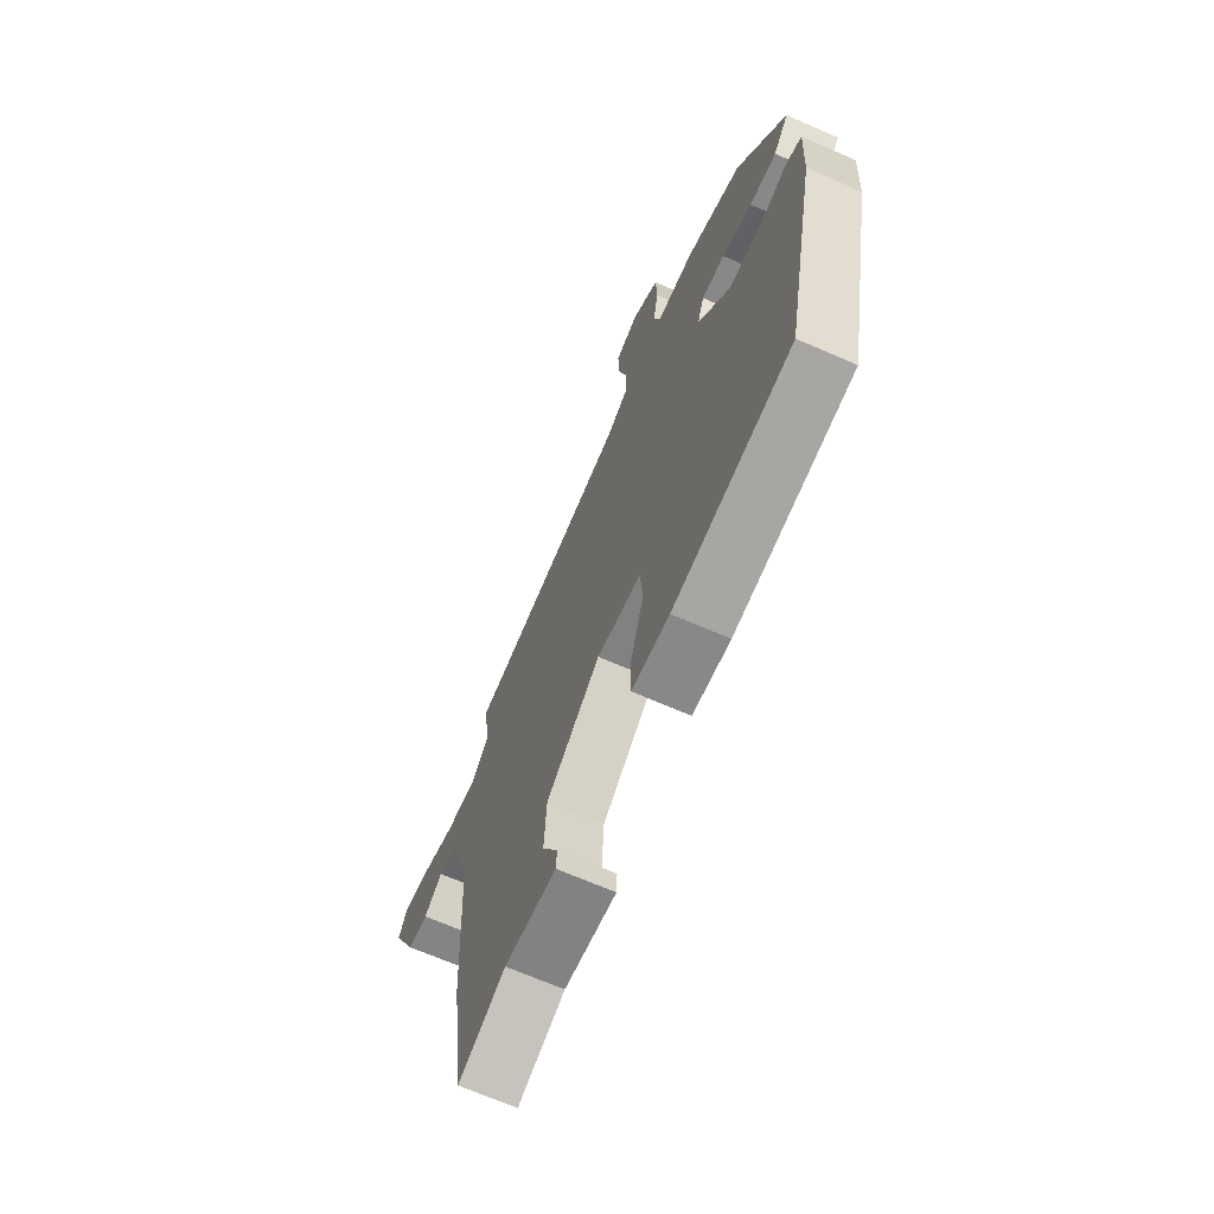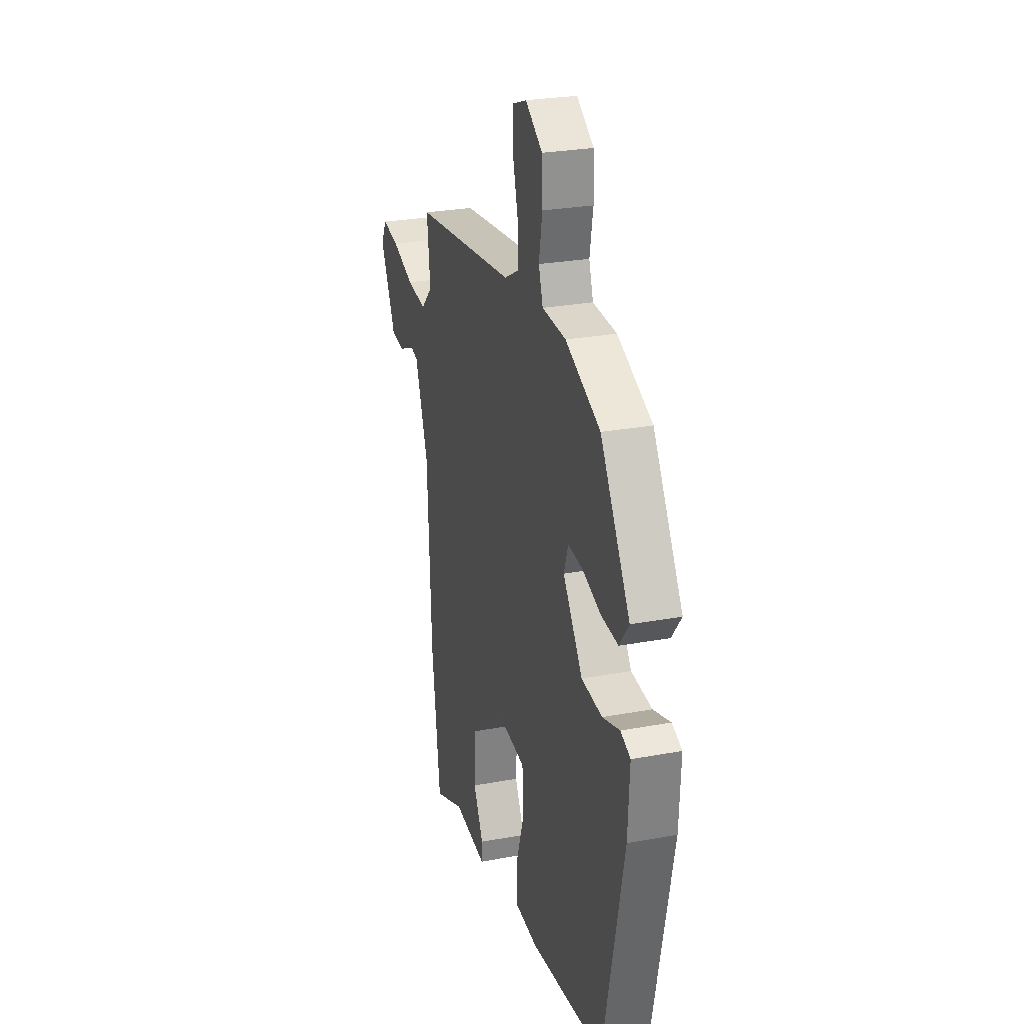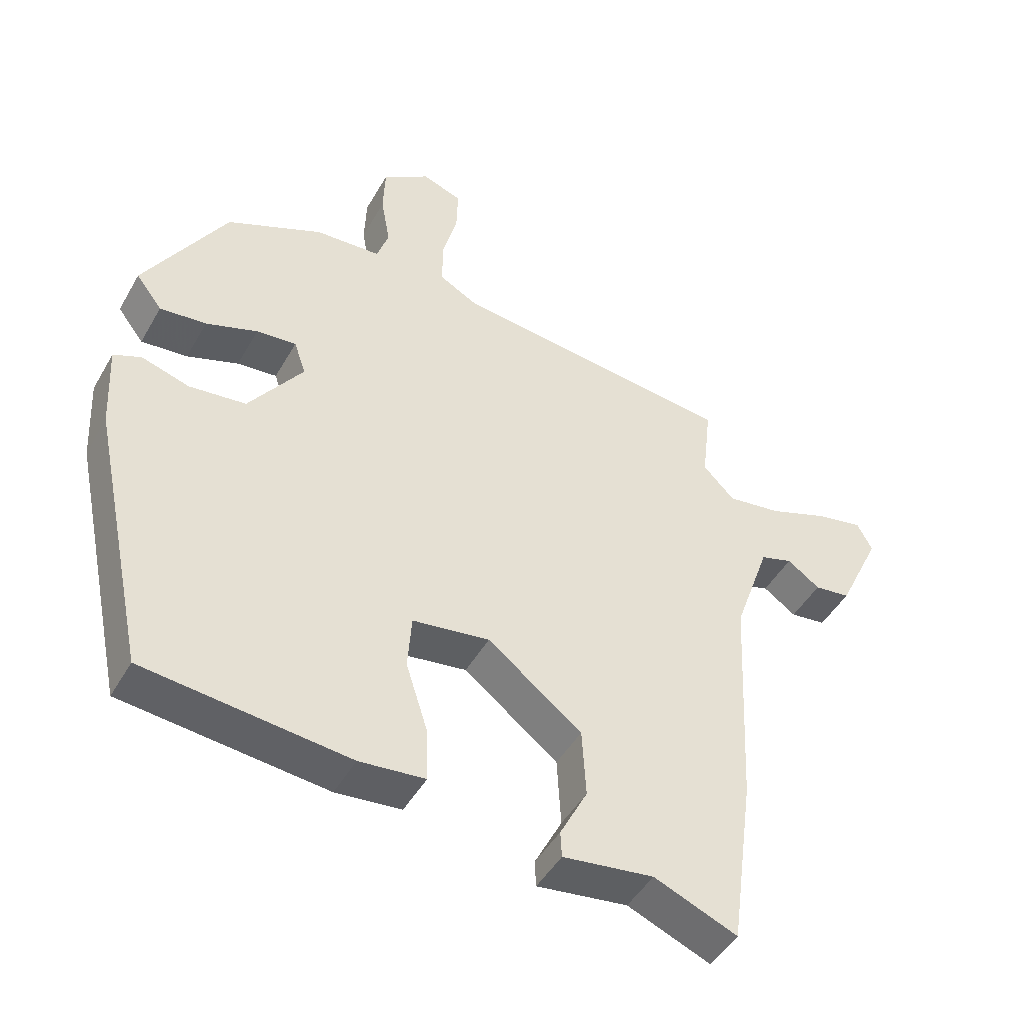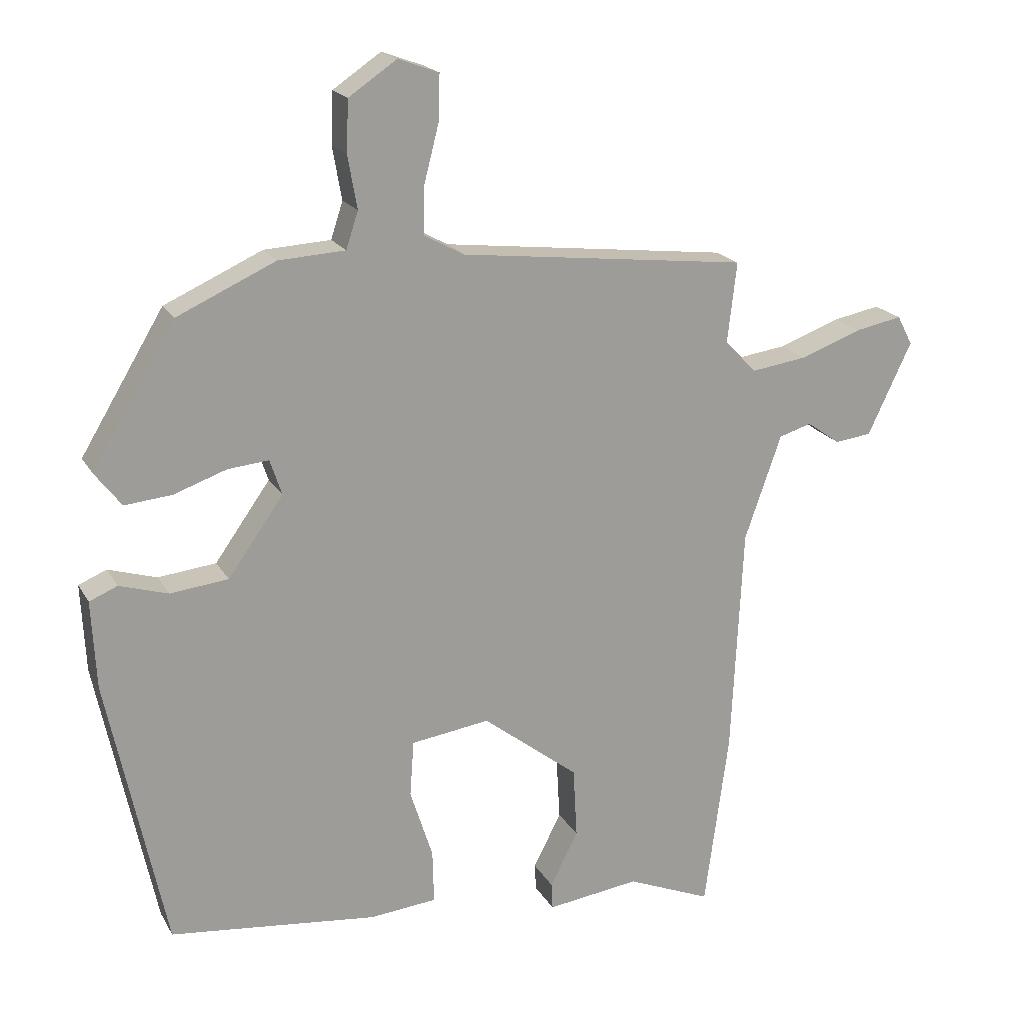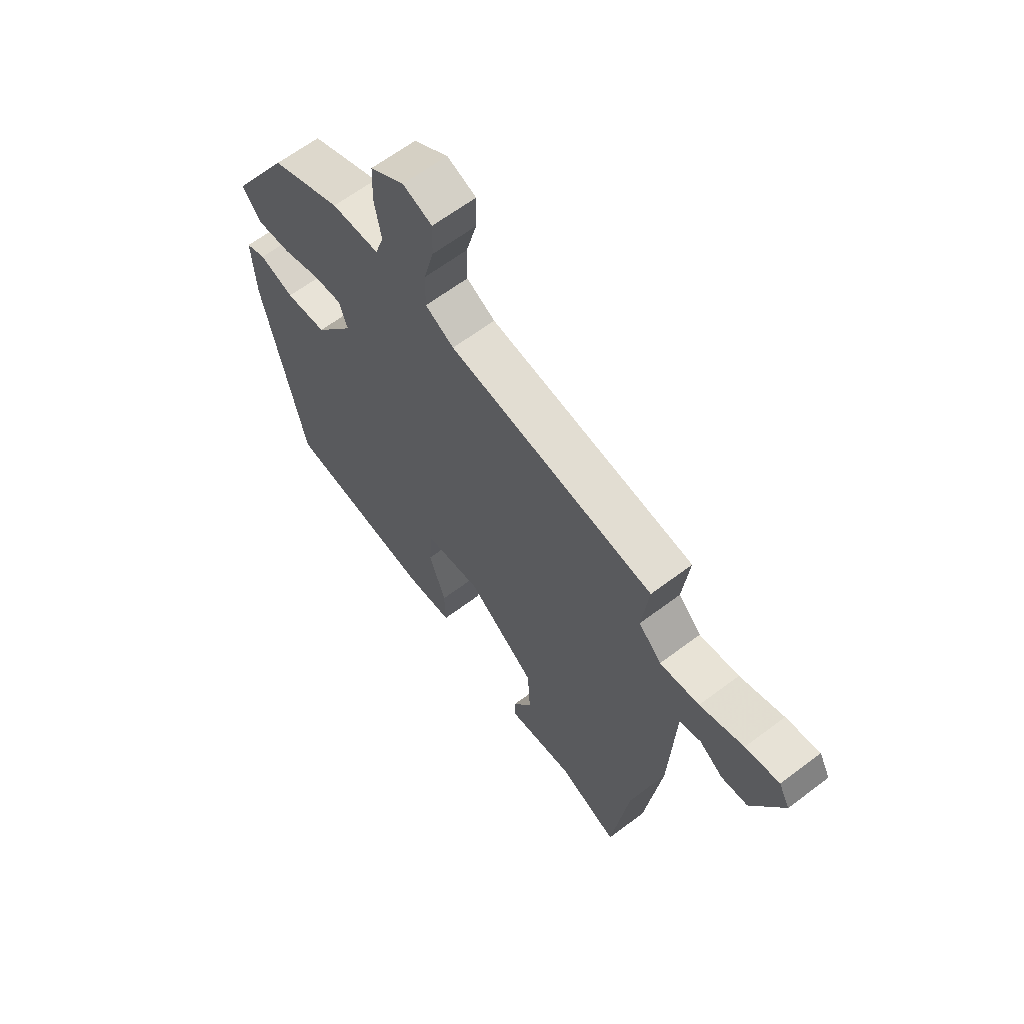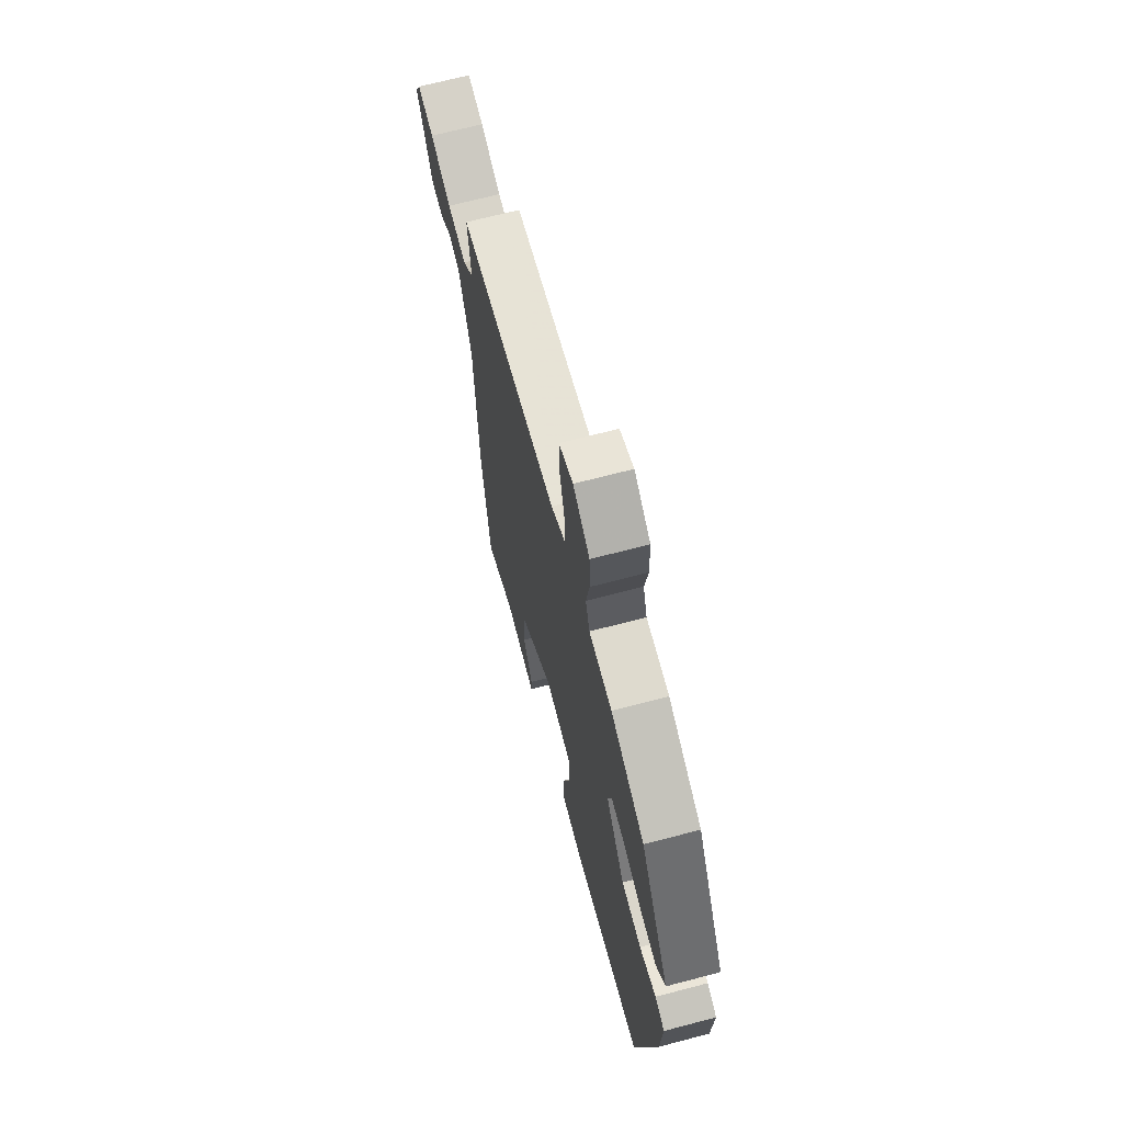
<metadata>
{"format":"obj","ext":"obj","renderer":"f3d","projection":"perspective","resolution":1024,"background":"white","views":[{"elev":-68.3,"azim":66.4,"up":"+Z"},{"elev":26.2,"azim":73.5,"up":"+Z"},{"elev":-46.5,"azim":151.7,"up":"+Z"},{"elev":19.1,"azim":158.5,"up":"+Z"},{"elev":63.8,"azim":-127.3,"up":"+Z"},{"elev":68.1,"azim":75.2,"up":"+Z"}]}
</metadata>
<code>
v 0.389 0.07 -0.49
v 0.077 0.07 -0.523
v -0.023 0.07 -0.513
v -0.021 0.07 -0.433
v 0.013 0.07 -0.327
v 0.007 0.07 -0.243
v -0.111 0.07 -0.226
v -0.255 0.07 -0.337
v -0.261 0.07 -0.443
v -0.219 0.07 -0.525
v -0.221 0.07 -0.565
v -0.36 0.07 -0.546
v -0.487 0.07 -0.598
v -0.523 0.07 -0.332
v -0.54 0.07 0.013
v -0.595 0.07 0.17
v -0.644 0.07 0.185
v -0.694 0.07 0.15
v -0.749 0.07 0.157
v -0.815 0.07 0.296
v -0.792 0.07 0.34
v -0.721 0.07 0.326
v -0.629 0.07 0.292
v -0.546 0.07 0.28
v -0.498 0.07 0.329
v -0.512 0.07 0.45
v -0.08 0.07 0.499
v -0.02 0.07 0.531
v -0.021 0.07 0.604
v -0.043 0.07 0.689
v -0.045 0.07 0.758
v 0.016 0.07 0.78
v 0.088 0.07 0.731
v 0.091 0.07 0.654
v 0.077 0.07 0.575
v 0.095 0.07 0.52
v 0.195 0.07 0.514
v 0.342 0.07 0.447
v 0.467 0.07 0.239
v 0.427 0.07 0.187
v 0.356 0.07 0.194
v 0.277 0.07 0.222
v 0.216 0.07 0.228
v 0.198 0.07 0.175
v 0.281 0.07 0.058
v 0.368 0.07 0.048
v 0.441 0.07 0.07
v 0.483 0.07 0.052
v 0.476 0.07 -0.08
v 0.389 0 -0.49
v 0.077 0 -0.523
v -0.023 0 -0.513
v -0.021 0 -0.433
v 0.013 0 -0.327
v 0.007 0 -0.243
v -0.111 0 -0.226
v -0.255 0 -0.337
v -0.261 0 -0.443
v -0.219 0 -0.525
v -0.221 0 -0.565
v -0.36 0 -0.546
v -0.487 0 -0.598
v -0.523 0 -0.332
v -0.54 0 0.013
v -0.595 0 0.17
v -0.644 0 0.185
v -0.694 0 0.15
v -0.749 0 0.157
v -0.815 0 0.296
v -0.792 0 0.34
v -0.721 0 0.326
v -0.629 0 0.292
v -0.546 0 0.28
v -0.498 0 0.329
v -0.512 0 0.45
v -0.08 0 0.499
v -0.02 0 0.531
v -0.021 0 0.604
v -0.043 0 0.689
v -0.045 0 0.758
v 0.016 0 0.78
v 0.088 0 0.731
v 0.091 0 0.654
v 0.077 0 0.575
v 0.095 0 0.52
v 0.195 0 0.514
v 0.342 0 0.447
v 0.467 0 0.239
v 0.427 0 0.187
v 0.356 0 0.194
v 0.277 0 0.222
v 0.216 0 0.228
v 0.198 0 0.175
v 0.281 0 0.058
v 0.368 0 0.048
v 0.441 0 0.07
v 0.483 0 0.052
v 0.476 0 -0.08
f 3 4 5
f 2 3 5
f 1 2 5
f 49 1 5
f 48 49 5
f 47 48 5
f 46 47 5
f 45 46 5 6
f 44 45 6 7
f 43 44 7 8
f 40 41 42
f 39 40 42
f 38 39 42
f 37 38 42
f 36 37 42
f 36 42 43
f 33 34 35
f 32 33 35
f 31 32 35
f 30 31 35
f 29 30 35
f 28 29 35 36
f 36 43 8
f 28 36 8
f 27 28 8
f 21 22 23
f 20 21 23
f 19 20 23
f 18 19 23
f 17 18 23
f 16 17 23 24
f 15 16 24 25
f 14 15 25
f 13 14 25
f 12 13 25
f 9 10 11 12
f 12 25 26
f 9 12 26
f 8 9 26
f 8 26 27
f 54 53 52
f 54 52 51
f 54 51 50
f 54 50 98
f 54 98 97
f 54 97 96
f 54 96 95
f 55 54 95 94
f 56 55 94 93
f 57 56 93 92
f 91 90 89
f 91 89 88
f 91 88 87
f 91 87 86
f 91 86 85
f 92 91 85
f 84 83 82
f 84 82 81
f 84 81 80
f 84 80 79
f 84 79 78
f 85 84 78 77
f 57 92 85
f 57 85 77
f 57 77 76
f 72 71 70
f 72 70 69
f 72 69 68
f 72 68 67
f 72 67 66
f 73 72 66 65
f 74 73 65 64
f 74 64 63
f 74 63 62
f 74 62 61
f 61 60 59 58
f 75 74 61
f 75 61 58
f 75 58 57
f 76 75 57
f 1 50 51 2
f 2 51 52 3
f 3 52 53 4
f 4 53 54 5
f 5 54 55 6
f 6 55 56 7
f 7 56 57 8
f 8 57 58 9
f 9 58 59 10
f 10 59 60 11
f 11 60 61 12
f 12 61 62 13
f 13 62 63 14
f 14 63 64 15
f 15 64 65 16
f 16 65 66 17
f 17 66 67 18
f 18 67 68 19
f 19 68 69 20
f 20 69 70 21
f 21 70 71 22
f 22 71 72 23
f 23 72 73 24
f 24 73 74 25
f 25 74 75 26
f 26 75 76 27
f 27 76 77 28
f 28 77 78 29
f 29 78 79 30
f 30 79 80 31
f 31 80 81 32
f 32 81 82 33
f 33 82 83 34
f 34 83 84 35
f 35 84 85 36
f 36 85 86 37
f 37 86 87 38
f 38 87 88 39
f 39 88 89 40
f 40 89 90 41
f 41 90 91 42
f 42 91 92 43
f 43 92 93 44
f 44 93 94 45
f 45 94 95 46
f 46 95 96 47
f 47 96 97 48
f 48 97 98 49
f 49 98 50 1

</code>
